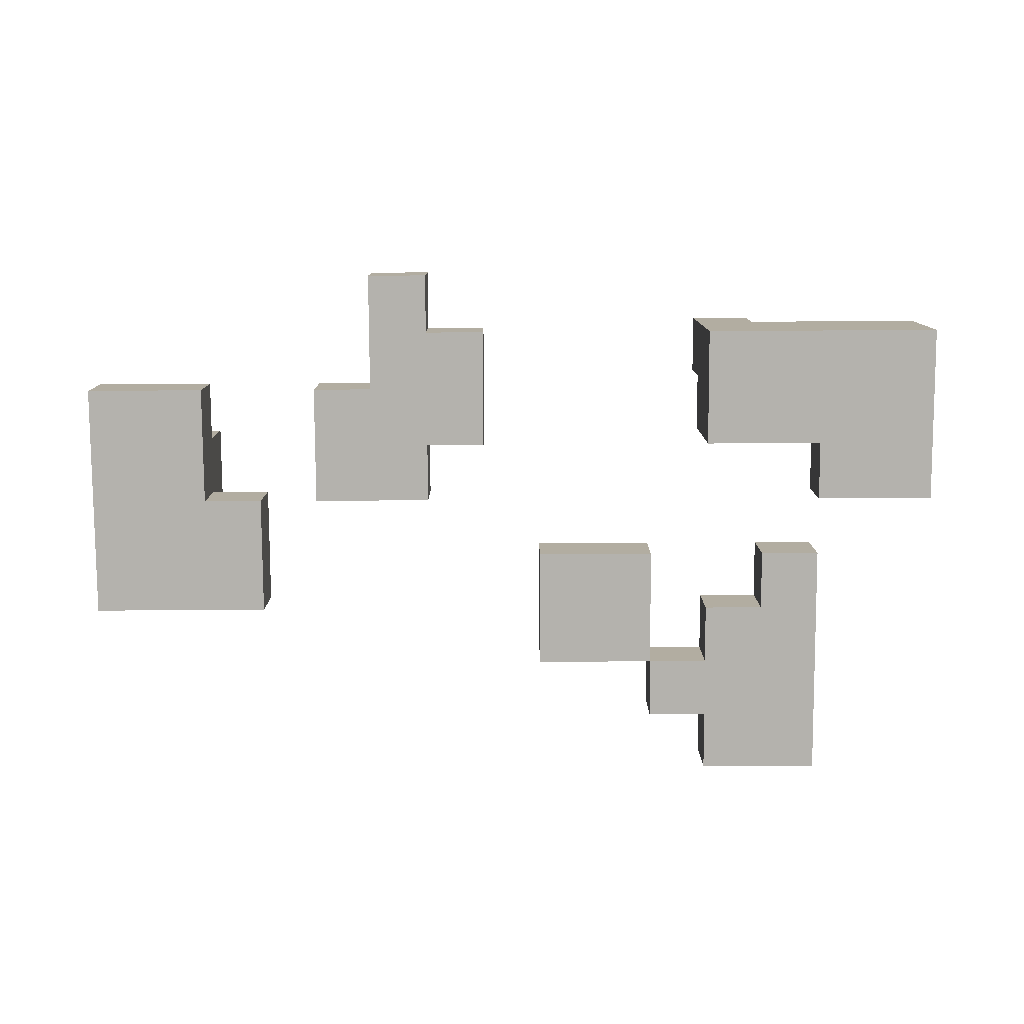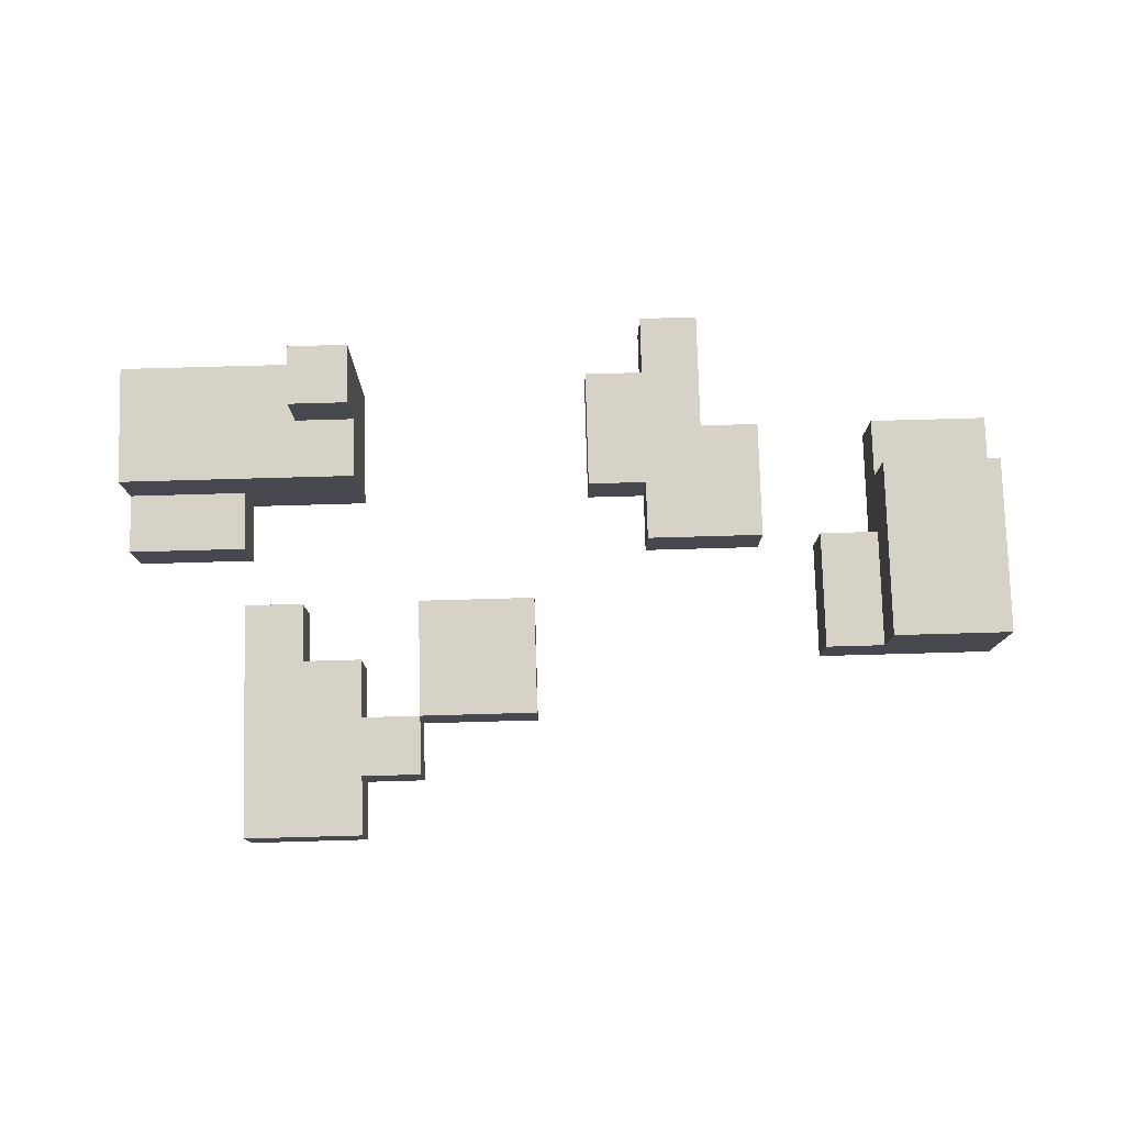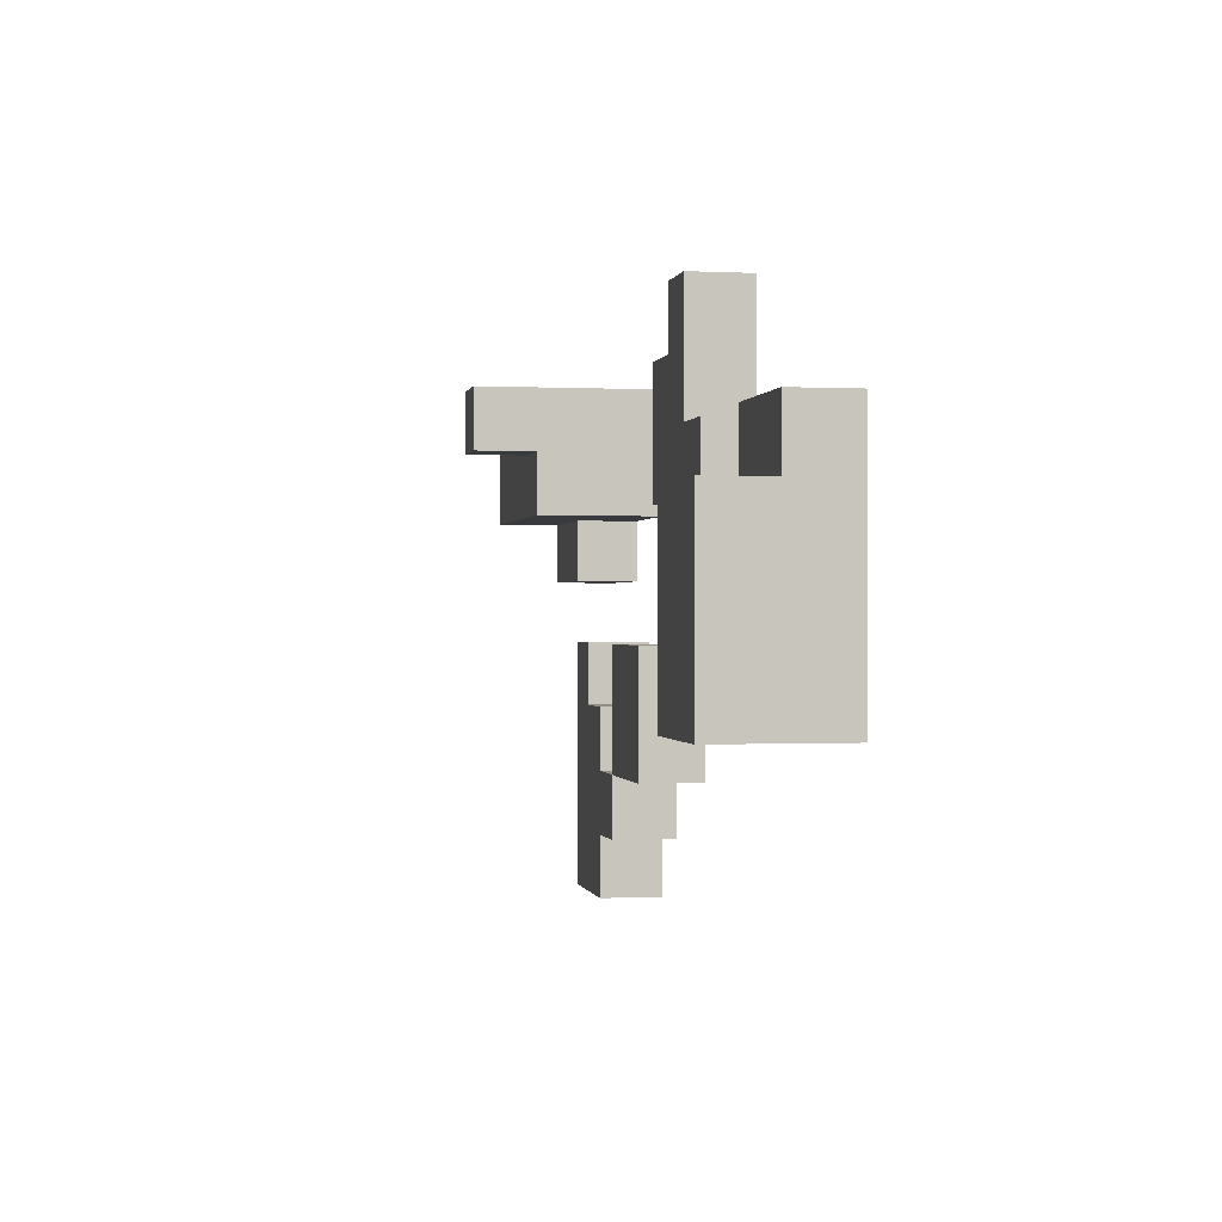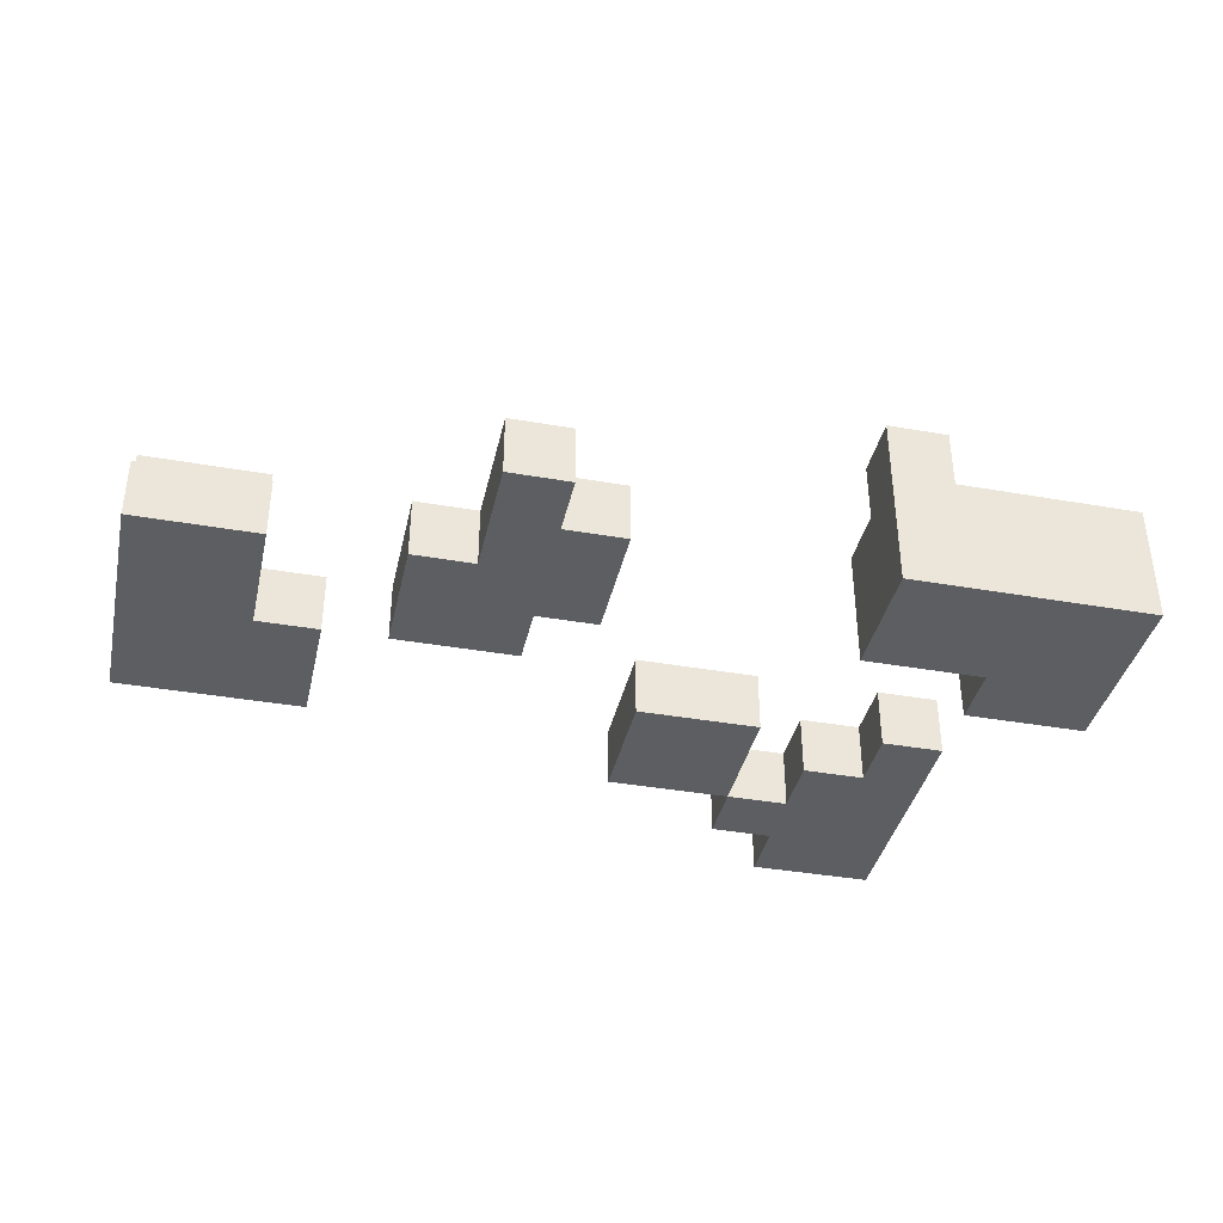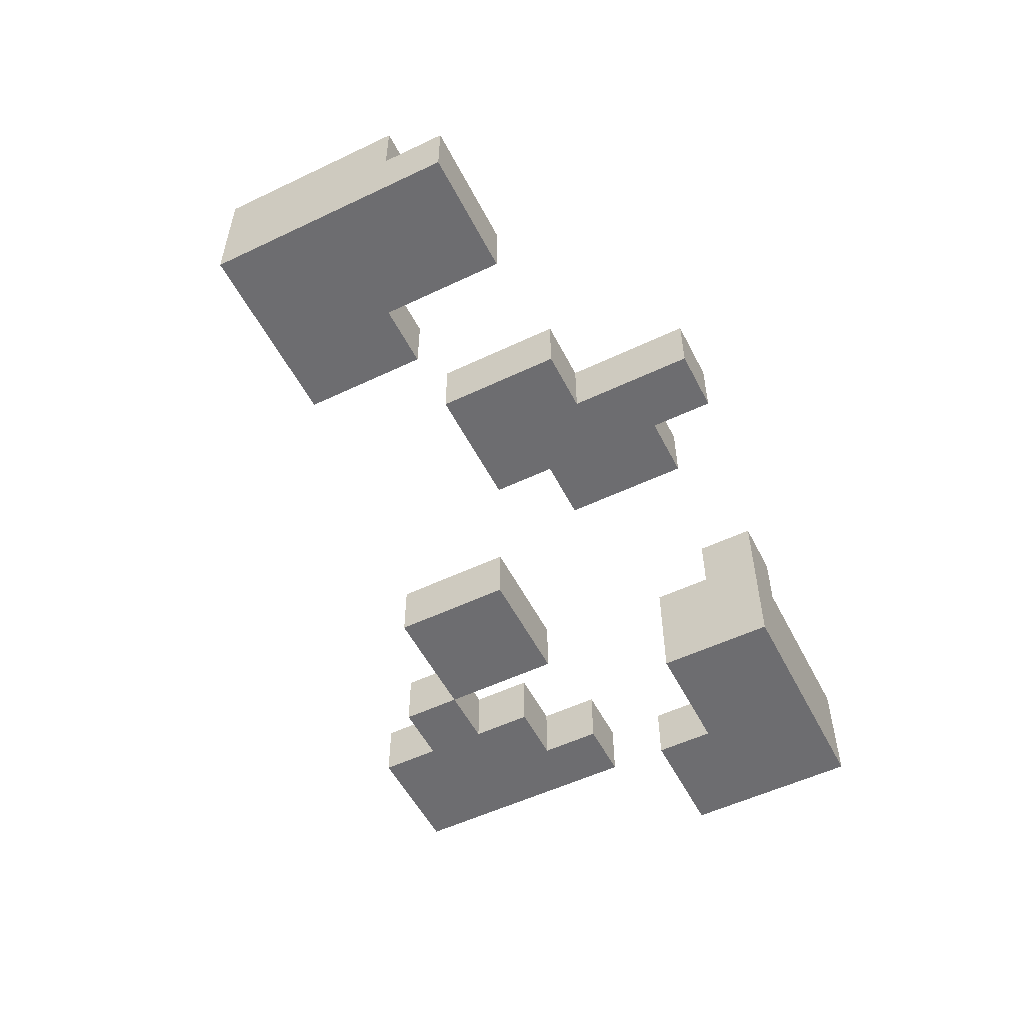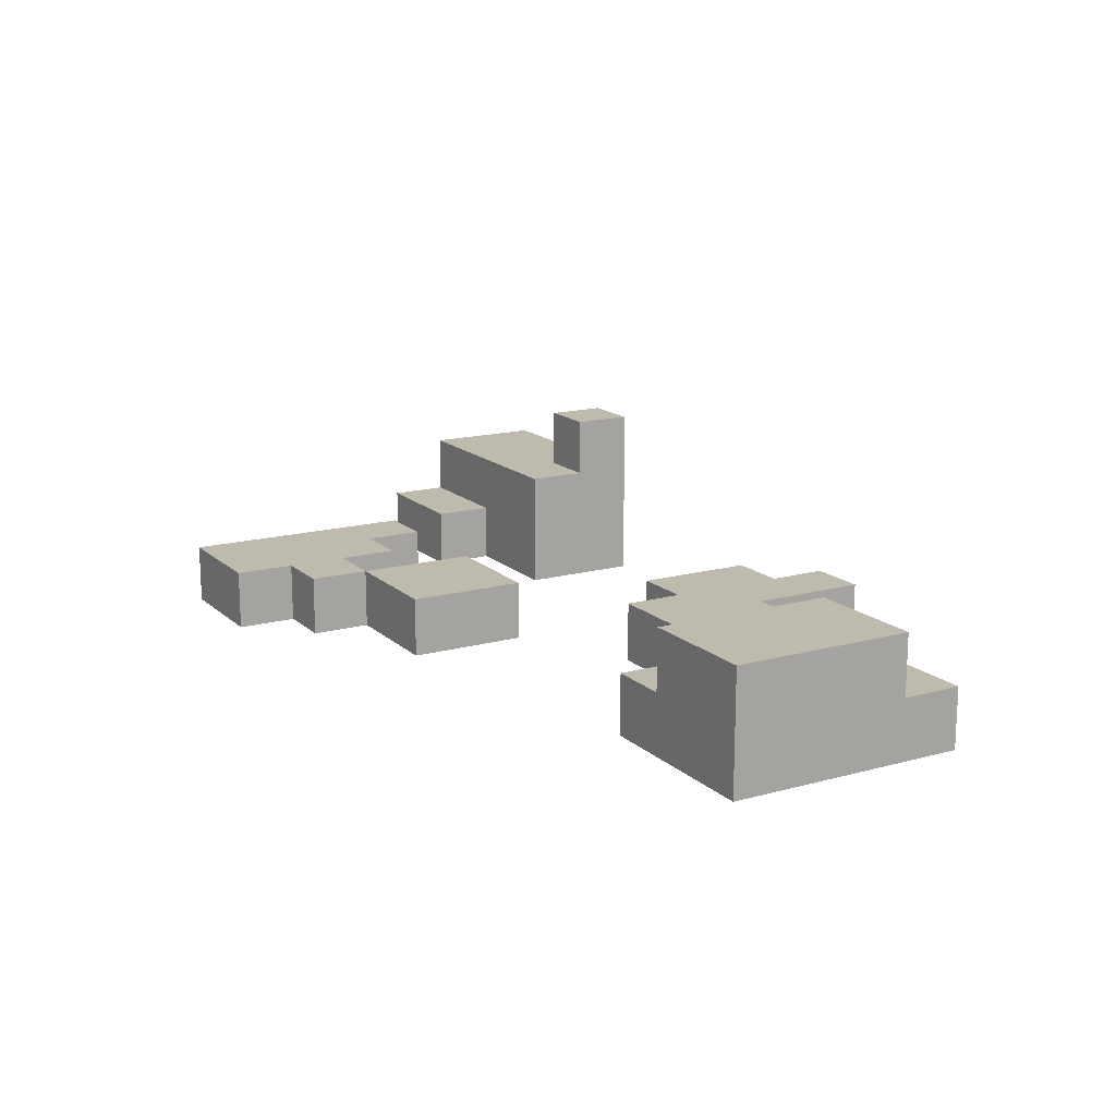
<metadata>
{"format":"obj","ext":"obj","renderer":"f3d","projection":"perspective","resolution":1024,"background":"white","views":[{"elev":-79.5,"azim":0.3,"up":"+Y"},{"elev":78.1,"azim":178.4,"up":"+Y"},{"elev":-0.1,"azim":-100.9,"up":"+Z"},{"elev":-38.4,"azim":-12.5,"up":"+Y"},{"elev":-54.1,"azim":-63.2,"up":"+Y"},{"elev":15.6,"azim":-119.9,"up":"+Y"}]}
</metadata>
<code>
v -10 0 -10
v -10 0 -14
v -10 1 -10
v -10 1 -11
v -10 2 -11
v -10 2 -14
v -6 0 -10
v -6 0 -12
v -6 1 -10
v -6 1 -12
v -5 0 -8
v -5 0 -10
v -5 1 -8
v -5 1 -10
v -2 0 -13
v -2 0 -15
v -2 1 -13
v -2 1 -15
v 0 0 -15
v 0 0 -16
v 0 1 -15
v 0 1 -16
v 1 0 -9
v 1 0 -11
v 1 0 -14
v 1 0 -15
v 1 0 -16
v 1 0 -17
v 1 1 -14
v 1 1 -15
v 1 1 -16
v 1 1 -17
v 1 2 -10
v 1 2 -11
v 1 3 -9
v 1 3 -10
v 2 0 -13
v 2 0 -14
v 2 1 -13
v 2 1 -14
v 3 0 -11
v 3 0 -12
v 3 1 -11
v 3 1 -12
v -8 0 -10
v -8 0 -12
v -8 1 -10
v -8 1 -11
v -8 1 -12
v -8 1 -14
v -8 2 -11
v -8 2 -14
v -7 0 -12
v -7 0 -14
v -7 1 -12
v -7 1 -14
v -4 0 -8
v -4 0 -9
v -4 0 -11
v -4 0 -12
v -4 1 -8
v -4 1 -9
v -4 1 -11
v -4 1 -12
v -3 0 -9
v -3 0 -11
v -3 1 -9
v -3 1 -11
v 0 0 -13
v 0 0 -15
v 0 1 -13
v 0 1 -15
v 2 2 -9
v 2 2 -10
v 2 3 -9
v 2 3 -10
v 3 0 -13
v 3 0 -17
v 3 1 -13
v 3 1 -17
v 5 0 -9
v 5 0 -12
v 5 1 -11
v 5 1 -12
v 5 2 -9
v 5 2 -11
v -5 0 -8
v -5 1 -8
v -4 0 -8
v -4 1 -8
v -4 0 -9
v -4 1 -9
v -3 0 -9
v -3 1 -9
v 1 0 -9
v 1 3 -9
v 2 2 -9
v 2 3 -9
v 5 0 -9
v 5 2 -9
v -10 0 -10
v -10 1 -10
v -8 0 -10
v -8 1 -10
v -6 0 -10
v -6 1 -10
v -5 0 -10
v -5 1 -10
v -10 1 -11
v -10 2 -11
v -8 1 -11
v -8 2 -11
v -8 0 -12
v -8 1 -12
v -7 0 -12
v -7 1 -12
v -2 0 -13
v -2 1 -13
v 0 0 -13
v 0 1 -13
v 2 0 -13
v 2 1 -13
v 3 0 -13
v 3 1 -13
v 1 0 -14
v 1 1 -14
v 2 0 -14
v 2 1 -14
v 0 0 -15
v 0 1 -15
v 1 0 -15
v 1 1 -15
v 1 2 -10
v 1 3 -10
v 2 2 -10
v 2 3 -10
v -4 0 -11
v -4 1 -11
v -3 0 -11
v -3 1 -11
v 1 0 -11
v 1 2 -11
v 3 0 -11
v 3 1 -11
v 5 1 -11
v 5 2 -11
v -6 0 -12
v -6 1 -12
v -4 0 -12
v -4 1 -12
v 3 0 -12
v 3 1 -12
v 5 0 -12
v 5 1 -12
v -10 0 -14
v -10 2 -14
v -8 1 -14
v -8 2 -14
v -7 0 -14
v -7 1 -14
v -2 0 -15
v -2 1 -15
v 0 0 -15
v 0 1 -15
v 0 0 -16
v 0 1 -16
v 1 0 -16
v 1 1 -16
v 1 0 -17
v 1 1 -17
v 3 0 -17
v 3 1 -17
v -5 0 -8
v -4 0 -8
v -4 0 -9
v -3 0 -9
v 1 0 -9
v 5 0 -9
v -10 0 -10
v -8 0 -10
v -6 0 -10
v -5 0 -10
v -4 0 -11
v -3 0 -11
v 1 0 -11
v 3 0 -11
v -8 0 -12
v -7 0 -12
v -6 0 -12
v -4 0 -12
v 3 0 -12
v 5 0 -12
v -2 0 -13
v 0 0 -13
v 2 0 -13
v 3 0 -13
v -10 0 -14
v -7 0 -14
v 1 0 -14
v 2 0 -14
v -2 0 -15
v 0 0 -15
v 1 0 -15
v 0 0 -16
v 1 0 -16
v 1 0 -17
v 3 0 -17
v -5 1 -8
v -4 1 -8
v -4 1 -9
v -3 1 -9
v -10 1 -10
v -8 1 -10
v -6 1 -10
v -5 1 -10
v -10 1 -11
v -8 1 -11
v -4 1 -11
v -3 1 -11
v 3 1 -11
v 5 1 -11
v -8 1 -12
v -7 1 -12
v -6 1 -12
v -4 1 -12
v 3 1 -12
v 5 1 -12
v -2 1 -13
v 0 1 -13
v 2 1 -13
v 3 1 -13
v -8 1 -14
v -7 1 -14
v 1 1 -14
v 2 1 -14
v -2 1 -15
v 0 1 -15
v 1 1 -15
v 0 1 -16
v 1 1 -16
v 1 1 -17
v 3 1 -17
v 2 2 -9
v 5 2 -9
v 1 2 -10
v 2 2 -10
v -10 2 -11
v -8 2 -11
v 1 2 -11
v 5 2 -11
v -10 2 -14
v -8 2 -14
v 1 3 -9
v 2 3 -9
v 1 3 -10
v 2 3 -10
f 3 2 1
f 4 2 3
f 5 2 4
f 6 2 5
f 9 8 7
f 10 8 9
f 13 12 11
f 14 12 13
f 17 16 15
f 18 16 17
f 21 20 19
f 22 20 21
f 29 26 25
f 30 26 29
f 31 28 27
f 32 28 31
f 33 24 23
f 34 24 33
f 35 33 23
f 36 33 35
f 39 38 37
f 40 38 39
f 43 42 41
f 44 42 43
f 45 46 47
f 47 46 48
f 48 46 49
f 49 50 51
f 48 49 51
f 51 50 52
f 53 54 55
f 55 54 56
f 57 58 61
f 61 58 62
f 59 60 63
f 63 60 64
f 65 66 67
f 67 66 68
f 69 70 71
f 71 70 72
f 73 74 75
f 75 74 76
f 77 78 79
f 79 78 80
f 81 82 83
f 83 82 84
f 81 83 85
f 85 83 86
f 89 88 87
f 90 88 89
f 93 92 91
f 94 92 93
f 97 96 95
f 98 96 97
f 99 97 95
f 100 97 99
f 103 102 101
f 104 102 103
f 107 106 105
f 108 106 107
f 111 110 109
f 112 110 111
f 115 114 113
f 116 114 115
f 119 118 117
f 120 118 119
f 123 122 121
f 124 122 123
f 127 126 125
f 128 126 127
f 131 130 129
f 132 130 131
f 133 134 135
f 135 134 136
f 137 138 139
f 139 138 140
f 141 142 143
f 143 142 144
f 144 142 145
f 145 142 146
f 147 148 149
f 149 148 150
f 151 152 153
f 153 152 154
f 155 156 157
f 157 156 158
f 155 157 159
f 159 157 160
f 161 162 163
f 163 162 164
f 165 166 167
f 167 166 168
f 169 170 171
f 171 170 172
f 175 174 173
f 182 175 173
f 182 176 175
f 183 176 182
f 183 182 181
f 184 176 183
f 185 178 177
f 186 178 185
f 187 180 179
f 189 183 181
f 190 183 189
f 191 178 186
f 192 178 191
f 197 188 187
f 197 187 179
f 198 188 197
f 200 196 195
f 201 194 193
f 202 194 201
f 203 200 199
f 204 203 202
f 205 200 203
f 205 203 204
f 206 200 205
f 207 196 200
f 207 200 206
f 208 209 210
f 208 210 215
f 210 211 215
f 212 213 216
f 216 213 217
f 214 215 218
f 215 211 218
f 218 211 219
f 214 218 224
f 224 218 225
f 220 221 226
f 226 221 227
f 222 223 232
f 232 223 233
f 230 231 235
f 228 229 236
f 236 229 237
f 234 235 238
f 237 238 239
f 238 235 240
f 239 238 240
f 240 235 241
f 235 231 242
f 241 235 242
f 243 244 246
f 245 246 249
f 246 244 250
f 249 246 250
f 247 248 251
f 251 248 252
f 253 254 255
f 255 254 256

</code>
